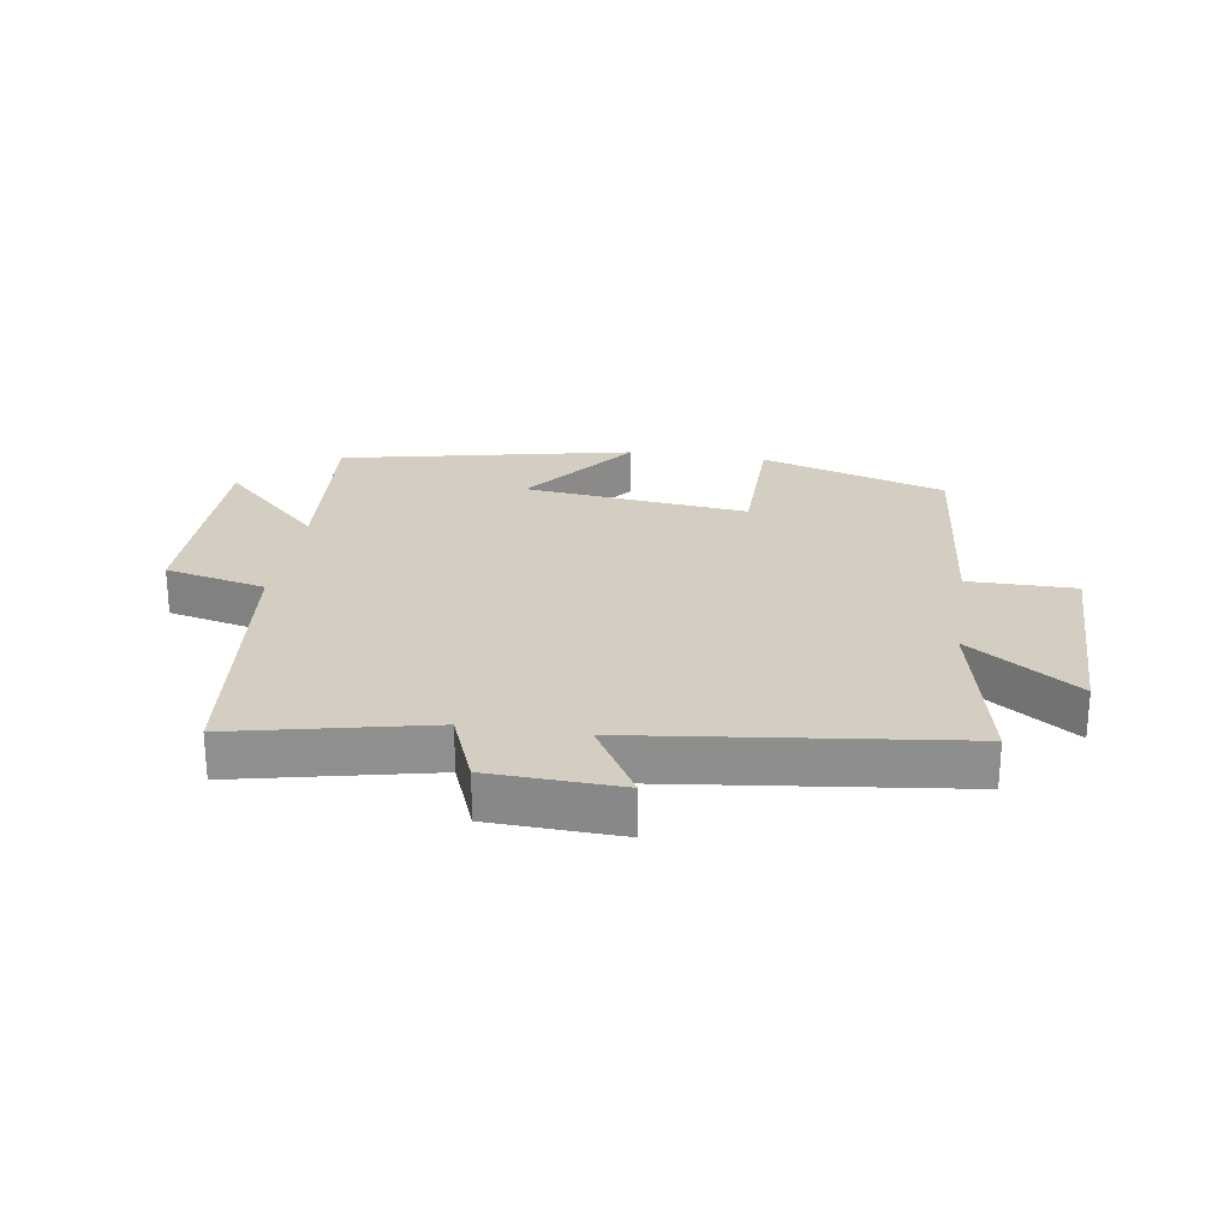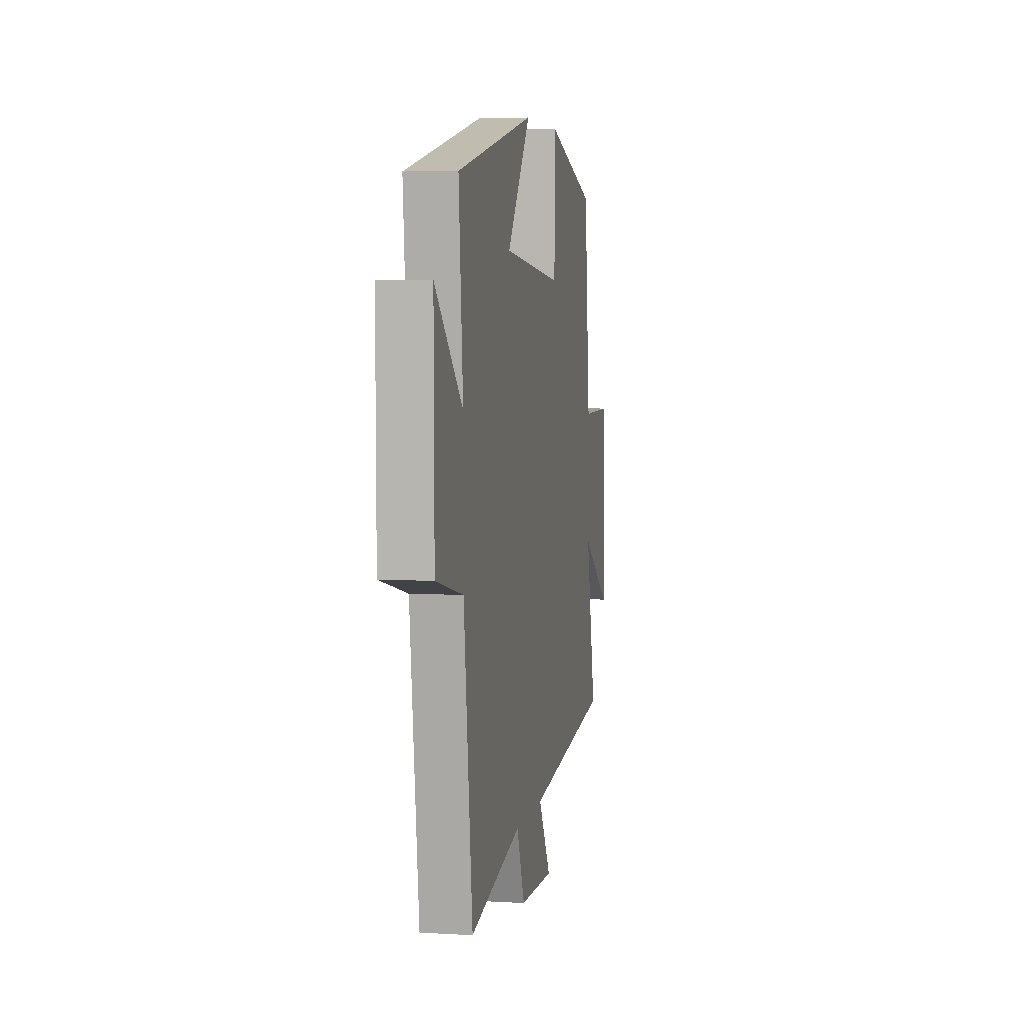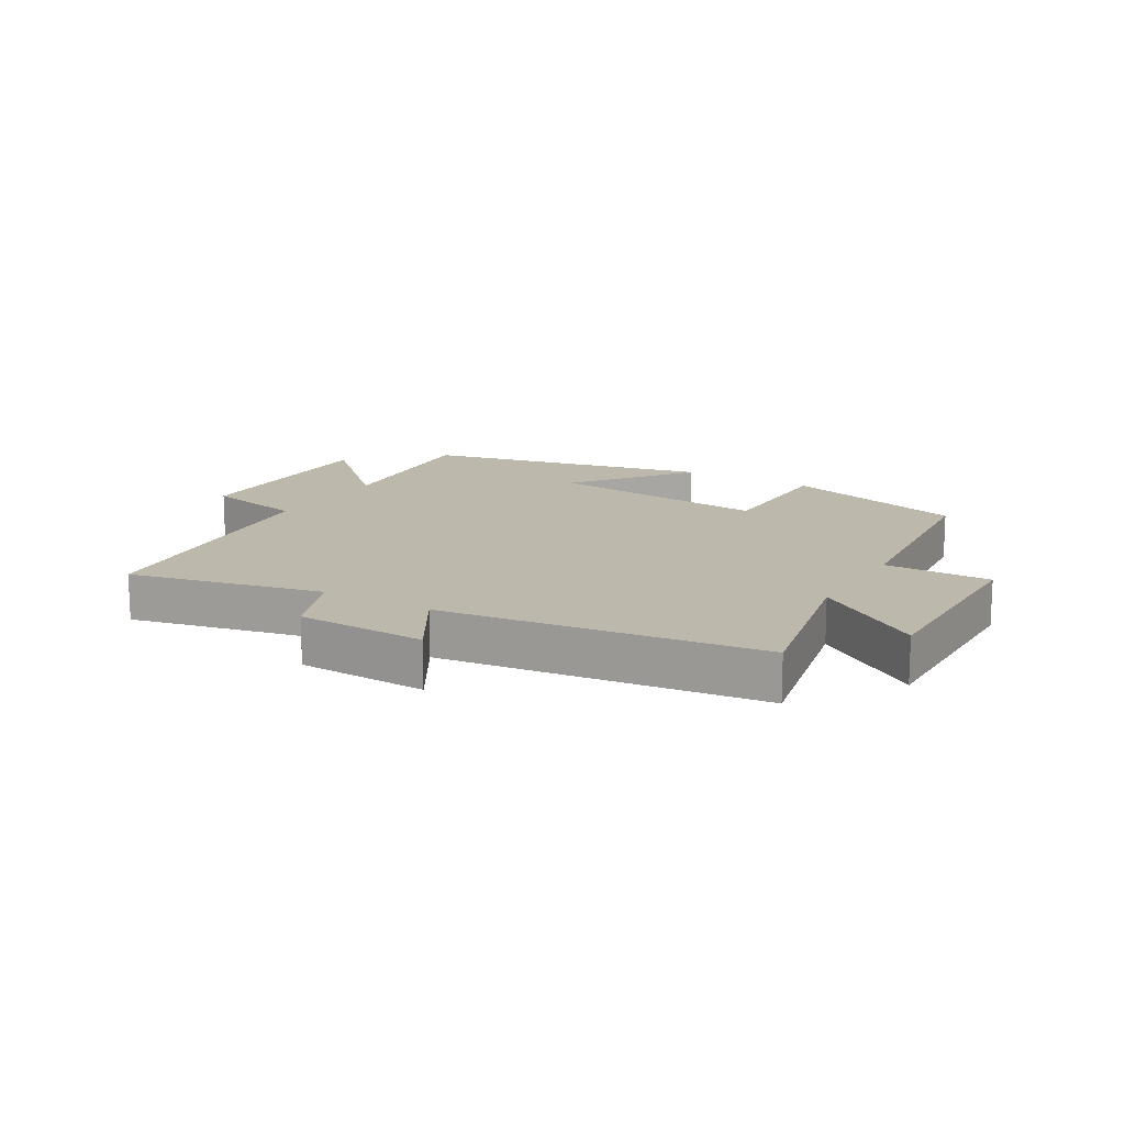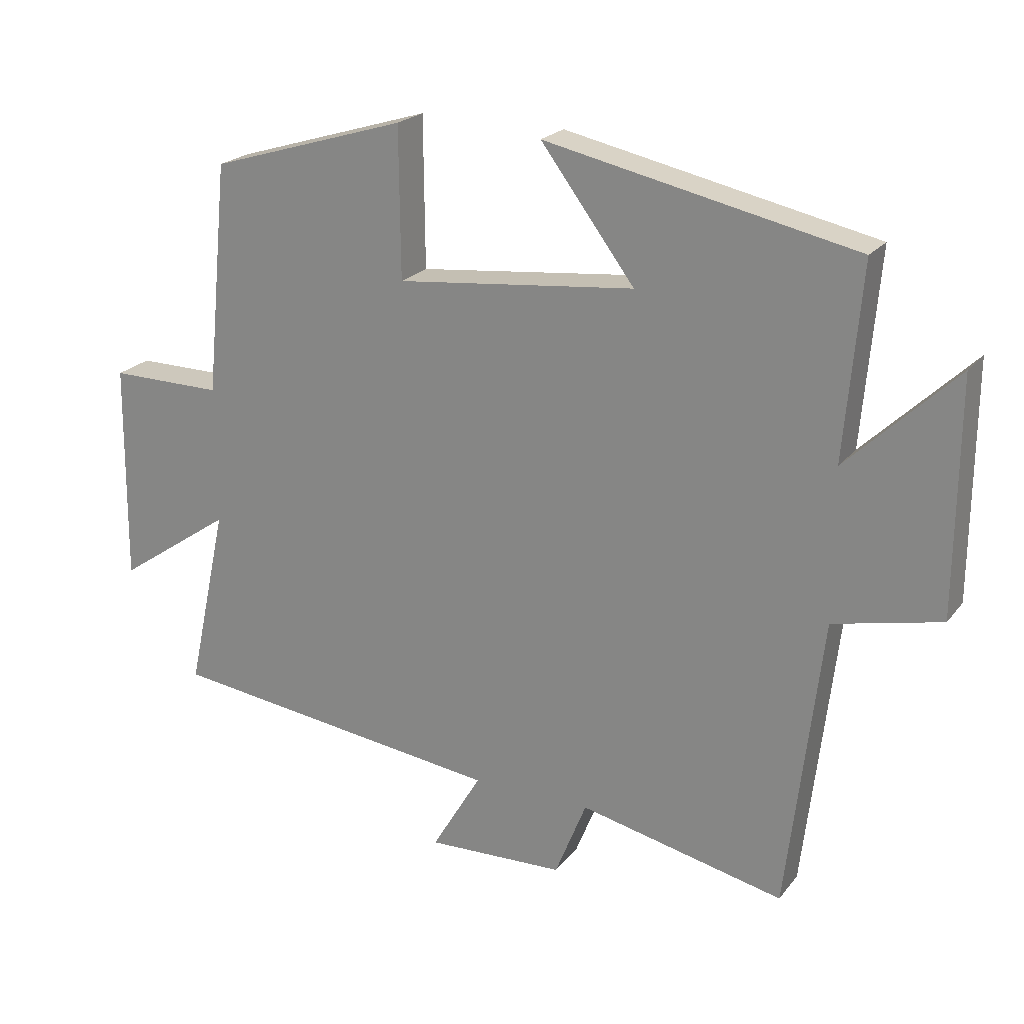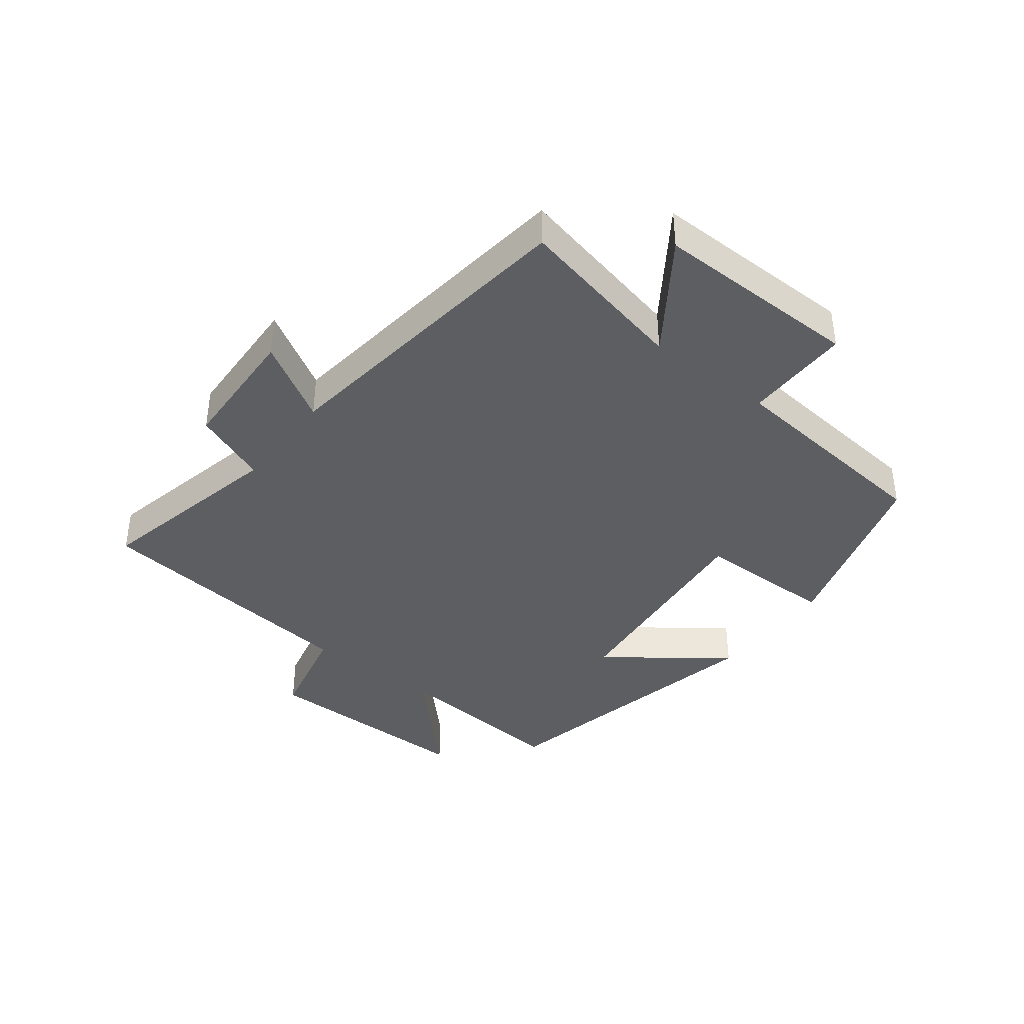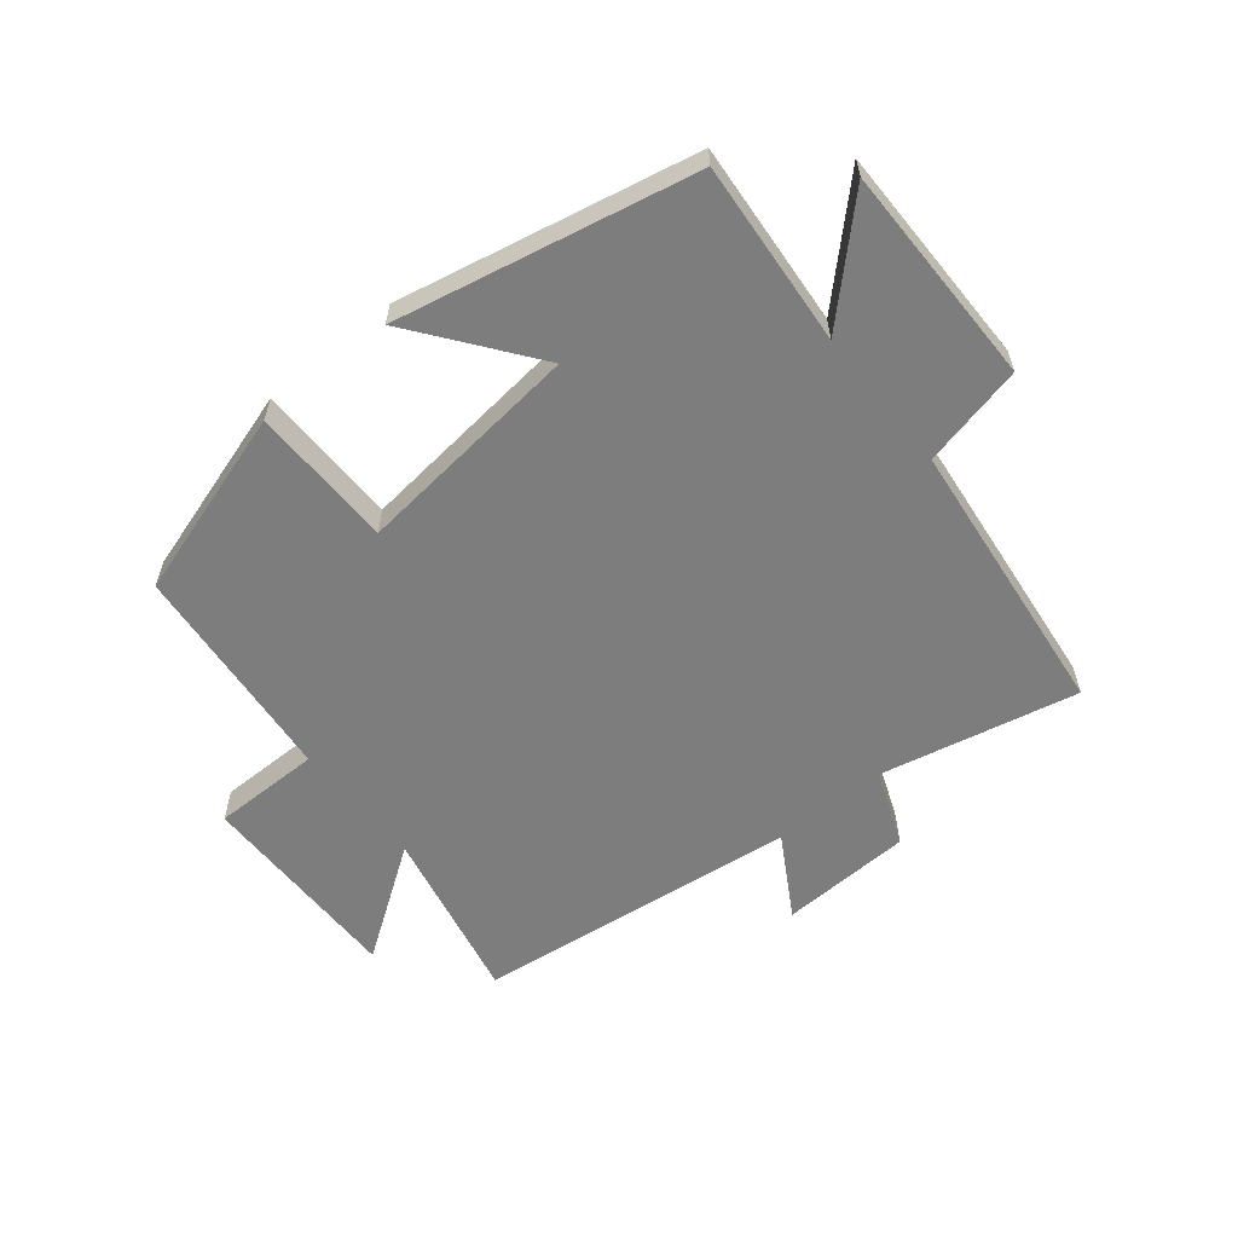
<metadata>
{"format":"obj","ext":"obj","renderer":"f3d","projection":"perspective","resolution":1024,"background":"white","views":[{"elev":25.0,"azim":-171.1,"up":"+Y"},{"elev":5.2,"azim":100.8,"up":"+Z"},{"elev":14.6,"azim":-149.4,"up":"+Y"},{"elev":21.9,"azim":27.5,"up":"+Z"},{"elev":-39.3,"azim":-127.6,"up":"+Y"},{"elev":-59.1,"azim":39.3,"up":"+Y"}]}
</metadata>
<code>
v -0.561 0.07 -0.436
v -0.5 0.07 -0.156
v -0.676 0.07 -0.277
v -0.672 0.07 0.057
v -0.5 0.07 0.056
v -0.465 0.07 0.409
v -0.166 0.07 0.5
v -0.164 0.07 0.273
v 0.198 0.07 0.311
v 0.056 0.07 0.5
v 0.525 0.07 0.4
v 0.5 0.07 0.108
v 0.665 0.07 0.267
v 0.663 0.07 -0.085
v 0.5 0.07 -0.122
v 0.448 0.07 -0.569
v 0.136 0.07 -0.5
v 0.088 0.07 -0.62
v -0.122 0.07 -0.628
v -0.046 0.07 -0.5
v -0.561 0 -0.436
v -0.5 0 -0.156
v -0.676 0 -0.277
v -0.672 0 0.057
v -0.5 0 0.056
v -0.465 0 0.409
v -0.166 0 0.5
v -0.164 0 0.273
v 0.198 0 0.311
v 0.056 0 0.5
v 0.525 0 0.4
v 0.5 0 0.108
v 0.665 0 0.267
v 0.663 0 -0.085
v 0.5 0 -0.122
v 0.448 0 -0.569
v 0.136 0 -0.5
v 0.088 0 -0.62
v -0.122 0 -0.628
v -0.046 0 -0.5
f 17 18 19 20
f 17 20 1 2
f 15 16 17 2
f 12 13 14 15
f 12 15 2
f 9 10 11 12
f 8 9 12 2
f 7 8 2
f 6 7 2
f 5 6 2
f 2 3 4 5
f 40 39 38 37
f 22 21 40 37
f 22 37 36 35
f 35 34 33 32
f 22 35 32
f 32 31 30 29
f 22 32 29 28
f 22 28 27
f 22 27 26
f 22 26 25
f 25 24 23 22
f 1 21 22 2
f 2 22 23 3
f 3 23 24 4
f 4 24 25 5
f 5 25 26 6
f 6 26 27 7
f 7 27 28 8
f 8 28 29 9
f 9 29 30 10
f 10 30 31 11
f 11 31 32 12
f 12 32 33 13
f 13 33 34 14
f 14 34 35 15
f 15 35 36 16
f 16 36 37 17
f 17 37 38 18
f 18 38 39 19
f 19 39 40 20
f 20 40 21 1

</code>
